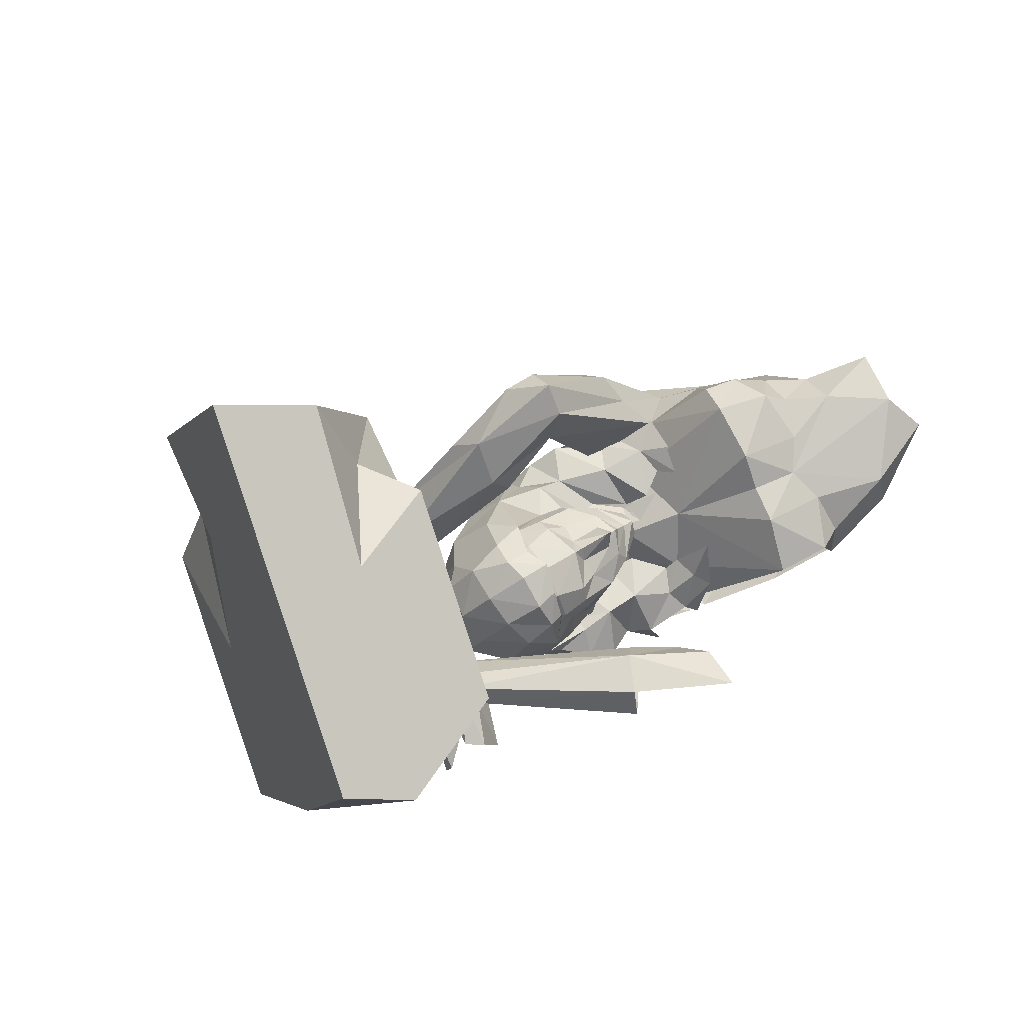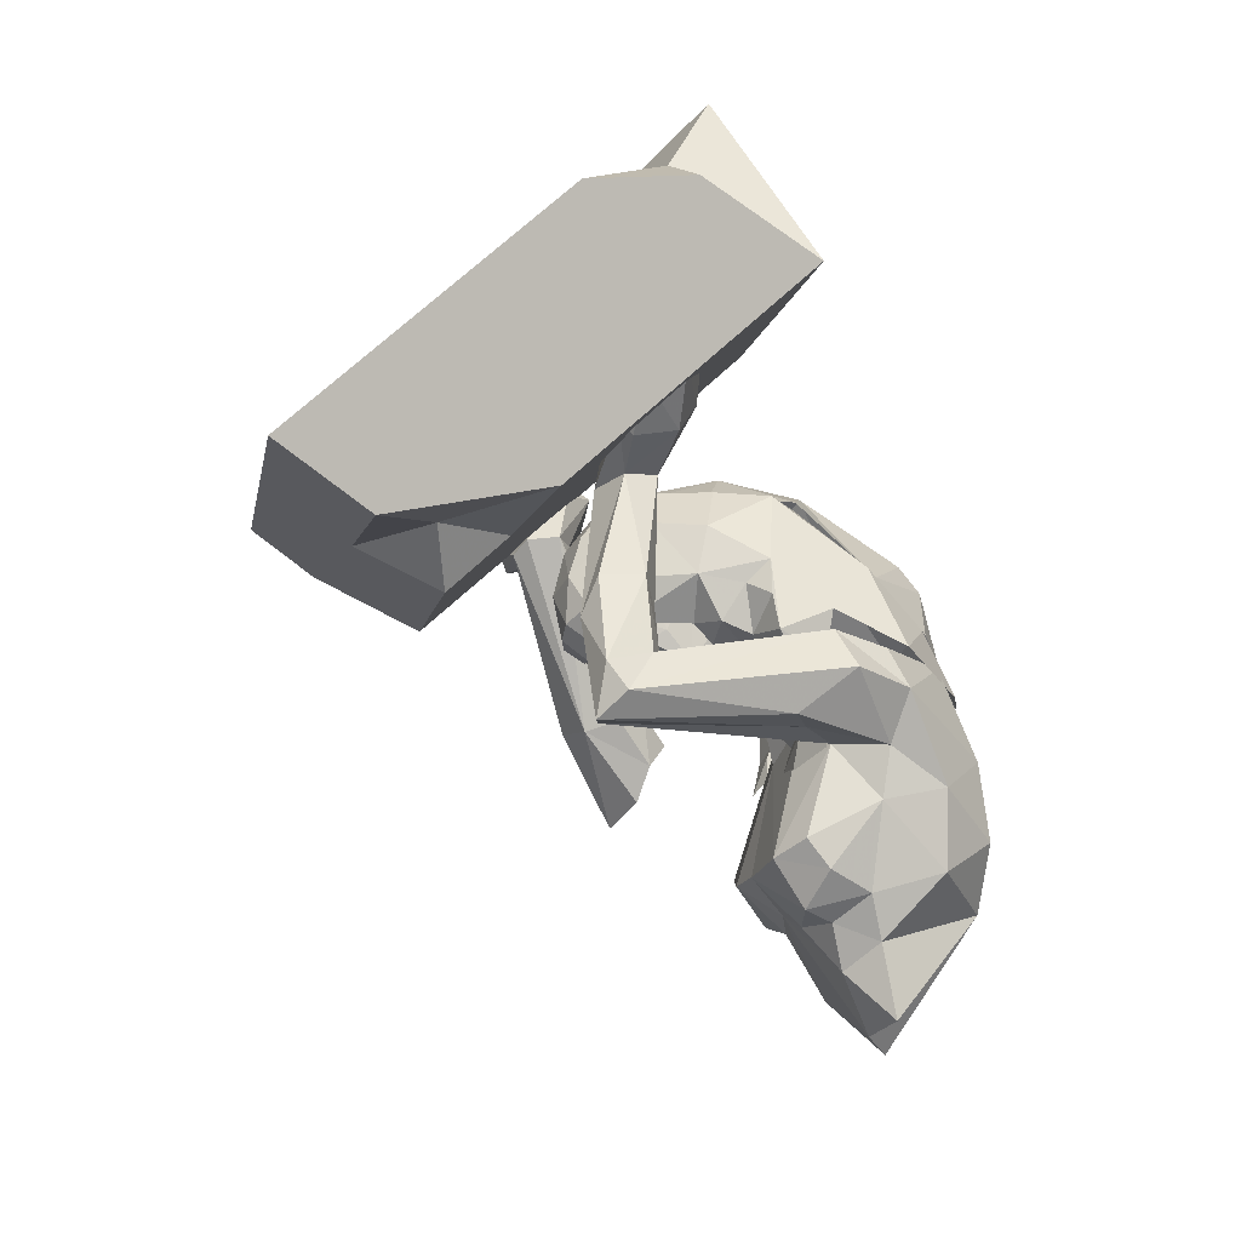
<metadata>
{"format":"obj","ext":"obj","renderer":"f3d","projection":"perspective","resolution":1024,"background":"white","views":[{"elev":-79.5,"azim":26.1,"up":"+Y"},{"elev":76.5,"azim":68.0,"up":"+Z"}]}
</metadata>
<code>
g xila_yewai_45_diaoxiang_01c
v -15.54 1.782 19.04
v -12.49 7.677 19.68
v -12.68 11.23 8.358
v -18.45 -0.9626 10.61
v -14.97 -11 19.99
v -14.12 -6.494 22.16
v -17.98 -3.983 18.25
v -18.64 -7.851 16.83
v 10.12 14.19 24.33
v 7.742 17.82 16.55
v -0.6363 14.38 19.99
v 3.252 8.041 25.35
v 6.308 18.55 7.926
v -4.698 4.007 24.52
v -19.54 -6.569 11.82
v -11.11 -0.8836 23.43
v 15.83 18.73 13.76
v 16.04 19.7 6.952
v -18.64 -7.851 16.83
v -19.1 -10 15.93
v -16.5 -13.96 18.1
v -14.97 -11 19.99
v -19.1 -10 15.93
v -19.9 -10.69 12.78
v -16.37 -16.15 14.39
v -6.219 -4.066 24.19
v -3.301 0.4647 24
v 8.998 0.2146 15.34
v 8.38 -0.3607 21.12
v 2.148 -0.8852 22.54
v 4.798 0.3573 17.4
v 9.328 2.225 24
v 13.9 -0.1585 21.34
v 11.37 3.413 24.02
v 7.851 5.264 24.29
v 12.07 -2.107 15.7
v 13.9 -0.1585 21.34
v -17.42 -5.733 8.969
v -17.2 -6.592 8.558
v -18.96 -7.271 8.775
v -19.02 -6.025 9.178
v -18.85 -5.212 14.33
v -20.03 -5.613 13.29
v -20.25 -6.914 13.92
v -18.8 -6.101 15.16
v -19.48 -7.995 14.15
v -18.87 -7.444 14.9
v -16.91 -7.451 9.41
v -18.34 -8.032 9.448
v -20.64 -6.155 11.54
v -20.79 -7.52 11.84
v -20.13 -8.552 12.15
v -7.551 -19.38 18.85
v -6.514 -20.32 16.32
v -3.196 -18.41 16.25
v -4.793 -17.63 18.71
v -12.4 -17.13 19.44
v -11.8 -19.35 15.57
v -8.619 -10.49 23.13
v -18.45 -0.9626 10.61
v -11.16 4.977 0.5947
v -12.51 0.4861 2.425
v -14.76 -6.847 5.69
v -14.38 -4.641 4.343
v -7.652 -5.329 1.98
v -8.892 -7.774 3.089
v 0.2205 10.75 0.5615
v 7.557 16.05 0.7641
v 10.27 9.194 -4.389
v 3.253 4.417 -2.19
v -6.524 -3.062 0.1392
v -3.474 0.2363 -1.392
v -19.54 -6.569 11.82
v 16.04 19.7 6.952
v 15.9 17.05 1.729
v -11.17 -19.09 11.4
v -6.37 -20.24 11.96
v -5.187 -10.29 4.57
v -6.904 -14.01 5.089
v -11.02 -10.01 3.499
v -8.892 -7.774 3.089
v -15.48 -15.84 10.18
v -18.46 -11.36 8.938
v 10.12 -1.327 -1.037
v 11.35 0.7017 -2.706
v 14.67 -3.006 0.8549
v 13.12 -3.598 3.044
v 4.455 -1.488 -1.838
v 4.595 -3.382 3.986
v 1.273 0.91 -1.145
v 5.01 1.248 -4.106
v -10.02 -17.31 7.477
v -13.65 -13.46 5.643
v -6.126 -18.3 8.625
v 11.98 -1.835 5.636
v 10.12 -0.974 5.074
v 8.983 -1.776 1.827
v -20.08 -8.143 11.91
v -20.29 -4.875 11.49
v -18.32 -5.714 9.071
v -18.18 -8.187 9.773
v -19.03 4.236 9.858
v -13.71 0.02147 4.472
v -13.54 12.4 8.596
v -11.53 7.087 3.029
v -1.547 19.73 9.433
v 0.06434 13.55 1.855
v 2.256 20.82 9.108
v 10.48 19.92 6.459
v 6.345 16.76 2.844
v -19.79 -7.877 13.77
v -18.83 -4.516 14.27
v -19.03 4.236 9.858
v -15.8 1.4 16.84
v -19.03 4.236 9.858
v -15.8 1.4 16.84
v -11.56 10.43 16.45
v -13.54 12.4 8.596
v 0.3287 15.21 17.91
v -1.547 19.73 9.433
v 2.256 20.82 9.108
v -1.547 19.73 9.433
v 7.599 18.81 12.46
v -19.54 -6.569 11.82
v -8.08 -16.47 21.02
v -19.54 -6.569 11.82
v -1.943 -6.21 20.29
v -6.219 -4.066 24.19
v -4.755 -13.38 21.52
v 3.095 -1.34 17.35
v -0.4572 -3.582 23.34
v 0.9808 -5.11 19.82
v -0.7441 2.438 25.8
v 3.406 1.559 26.55
v -4.698 4.007 24.52
v 3.252 8.041 25.35
v 14.8 -1.31 17.98
v 17.3 -3.417 16.78
v -8.08 -16.47 21.02
v 9.328 2.225 24
v 3.406 1.559 26.55
v 13.9 -0.1585 21.34
v 17.59 -2.496 20.53
v 2.148 -0.8852 22.54
v 8.378 -0.000274 15.16
v 9.783 -1.663 12.87
v 13.37 -1.28 15.31
v 7.953 -1.544 13.18
v -3.301 0.4647 24
v -3.301 0.4647 24
v -0.7441 2.438 25.8
v -8.08 -16.47 21.02
v -4.793 -17.63 18.71
v -8.619 -10.49 23.13
v -3.27 -13.67 7.702
v -4.589 -16.54 8.807
v -4.574 -17.2 9.011
v -3.868 -18.66 12.47
v -6.904 -14.01 5.089
v -11.02 -10.01 3.499
v -14.76 -6.847 5.69
v -18.46 -11.36 8.938
v -19.54 -6.569 11.82
v -4.604 -7.012 5.928
v -1.315 -8.051 5.843
v -7.652 -5.329 1.98
v -3.467 -5.606 3.152
v -8.892 -7.774 3.089
v -6.524 -3.062 0.1392
v -4.373 -4.92 -0.4912
v 0.6368 -4.621 3.728
v -1.619 -3.306 7.979
v -3.911 -4.812 4.861
v 6.41 -0.5315 8.289
v 16.62 -6.066 6.542
v -1.291 -3.261 -1.898
v 2.926 -0.7291 8.378
v -4.604 -7.012 5.928
v 17.02 1.401 24.28
v 17.02 1.401 24.28
v -19.03 -8.124 14.24
v 7.599 18.81 12.46
v -15.25 -22.25 34.19
v -12.07 -31.05 33.96
v -15.74 -34.75 7.408
v -27.75 -5.018 1.573
v -15.77 -16.02 43.49
v -29.37 19.52 40.42
v -34.8 14.06 1.253
v -21.81 -38.4 29.78
v -18.23 -35.03 49.28
v -28.08 -42.08 55.23
v -34.7 -48.76 7.42
v -28.02 -44.02 2.16
v -15.74 -34.75 7.408
v -12.07 -31.05 33.96
v -40.64 9.6 47.68
v -29.37 19.52 40.42
v -46.19 8.356 39.45
v -43.18 -2.635 51.82
v -53.58 16.43 33.85
v -29.37 19.52 40.42
v -34.8 14.06 1.253
v -43.68 13.43 2.86
v -58.57 11.4 -2.22
v -17.86 -29.24 40.08
v -12.07 -31.05 33.96
v -15.25 -22.25 34.19
v -15.77 -16.02 43.49
v -21.81 -38.4 29.78
v -18.23 -35.03 49.28
v -45.39 -22.77 1.264
v -58.57 11.4 -2.22
v -43.68 13.43 2.86
v -34.8 14.06 1.253
v -27.75 -5.018 1.573
v -15.74 -34.75 7.408
v -28.02 -44.02 2.16
v -34.7 -48.76 7.42
v -43.18 -2.635 51.82
v -28.08 -42.08 55.23
v -18.23 -35.03 49.28
v -15.77 -16.02 43.49
v -29.37 19.52 40.42
v -40.64 9.6 47.68
v -49.1 -2.176 21.5
v -53.58 16.43 33.85
v -58.57 11.4 -2.22
v -45.39 -22.77 1.264
v -28.08 -42.08 55.23
v -43.18 -2.635 51.82
v -42.03 -12.96 37.97
v -34.7 -48.76 7.42
v -42.03 -12.96 37.97
v -49.1 -2.176 21.5
v -53.58 16.43 33.85
v 40.81 -3.091 1.189
v 32.18 5.717 -4.055
v 31.47 13.48 0.9172
v 39.08 11.74 9.923
v 49.42 -3.903 8.588
v 47.04 -5.407 13.86
v 46.83 -2.599 19.98
v 38.43 -0.8453 20.44
v 34.25 8.499 21.87
v 32.61 15.3 15.95
f 1 2 3
f 3 4 1
f 5 6 7
f 7 8 5
f 9 10 11
f 11 12 9
f 11 10 13
f 13 3 11
f 14 12 11
f 11 2 14
f 15 8 7
f 7 4 15
f 7 6 16
f 16 1 7
f 10 17 18
f 18 13 10
f 19 20 21
f 21 22 19
f 21 23 24
f 24 25 21
f 26 27 14
f 14 16 26
f 28 29 30
f 30 31 28
f 32 33 34
f 34 35 32
f 36 37 29
f 29 28 36
f 38 39 40
f 40 41 38
f 42 43 44
f 44 45 42
f 45 44 46
f 46 47 45
f 39 48 49
f 49 40 39
f 43 50 51
f 51 44 43
f 44 51 52
f 52 46 44
f 40 49 52
f 52 51 40
f 41 40 51
f 51 50 41
f 53 54 55
f 55 56 53
f 57 21 25
f 25 58 57
f 58 54 53
f 53 57 58
f 26 16 6
f 6 59 26
f 60 3 61
f 61 62 60
f 63 64 65
f 65 66 63
f 67 68 69
f 69 70 67
f 71 62 61
f 61 72 71
f 3 13 68
f 68 67 3
f 64 63 73
f 73 60 64
f 64 62 71
f 71 65 64
f 74 75 68
f 68 13 74
f 58 76 77
f 77 54 58
f 78 79 80
f 80 81 78
f 82 25 24
f 24 83 82
f 84 85 86
f 86 87 84
f 88 89 90
f 90 91 88
f 25 82 76
f 76 58 25
f 92 76 82
f 82 93 92
f 76 92 94
f 94 77 76
f 95 96 97
f 97 87 95
f 98 99 100
f 100 101 98
f 100 99 102
f 102 103 100
f 102 104 105
f 105 103 102
f 104 106 107
f 107 105 104
f 108 109 110
f 110 107 108
f 98 111 112
f 112 99 98
f 113 99 112
f 112 114 113
f 115 116 117
f 117 118 115
f 118 117 119
f 119 120 118
f 121 122 119
f 119 123 121
f 1 16 2
f 4 7 1
f 9 17 10
f 3 2 11
f 124 24 23
f 22 21 57
f 57 125 22
f 56 125 53
f 19 126 20
f 127 128 129
f 130 131 132
f 133 134 135
f 127 131 128
f 135 134 136
f 36 137 37
f 138 37 137
f 139 59 5
f 140 141 29
f 29 142 140
f 143 37 138
f 130 31 144
f 145 146 147
f 145 148 146
f 128 131 149
f 149 131 144
f 53 125 57
f 133 135 150
f 130 144 131
f 149 144 151
f 152 153 129
f 154 152 129
f 59 6 5
f 127 132 131
f 128 154 129
f 144 141 151
f 16 14 2
f 62 64 60
f 69 68 75
f 61 3 67
f 24 124 83
f 78 155 79
f 156 79 155
f 94 157 158
f 159 92 93
f 160 159 93
f 161 162 163
f 93 82 162
f 156 157 79
f 94 92 159
f 164 78 81
f 164 165 78
f 165 155 78
f 166 167 168
f 169 170 166
f 171 172 173
f 174 89 96
f 87 175 95
f 86 175 87
f 170 167 166
f 176 171 170
f 176 90 171
f 89 171 90
f 84 97 88
f 84 87 97
f 89 177 171
f 171 177 172
f 173 167 171
f 158 55 77
f 171 167 170
f 94 158 77
f 167 173 168
f 173 178 168
f 33 179 34
f 130 148 31
f 148 145 31
f 94 79 157
f 156 158 157
f 55 54 77
f 161 160 162
f 161 81 160
f 160 93 162
f 174 177 89
f 89 97 96
f 134 32 35
f 134 35 136
f 141 144 29
f 142 143 180
f 97 89 88
f 108 107 122
f 98 181 111
f 108 182 109
f 183 184 185
f 183 185 186
f 187 183 186
f 188 187 186
f 188 186 189
f 190 191 192
f 190 192 193
f 190 193 194
f 194 195 196
f 190 194 196
f 197 198 199
f 199 200 197
f 201 202 203
f 201 203 204
f 205 201 204
f 206 207 208
f 208 209 206
f 210 207 206
f 206 211 210
f 211 206 209
f 212 213 214
f 214 215 216
f 216 217 218
f 214 216 218
f 212 214 218
f 219 212 218
f 220 221 222
f 222 223 224
f 222 224 225
f 220 222 225
f 226 227 228
f 226 228 229
f 230 231 232
f 233 230 232
f 229 233 232
f 226 229 232
f 234 200 199
f 235 234 199
f 235 199 236
f 236 199 198
f 237 238 239
f 237 239 240
f 241 237 240
f 242 241 240
f 243 242 240
f 244 243 240
f 245 244 240
f 246 245 240
g xila_yewai_45_diaoxiang_01c
v 39.08 11.74 9.923
v 31.47 13.48 0.9172
v 32.61 15.3 15.95
v 5.99 -17.31 39.25
v 7.374 -21.51 37.61
v 13.84 -1.268 32.83
v 11.62 6.781 33.15
v -17.29 -4.414 28.06
v -5.836 -10.52 34.2
v -2.803 -10.7 30.18
v -15.84 -5.663 26.02
v -18.8 -11.34 26.48
v -4.837 -17.43 28.82
v -4.161 -18.7 34.38
v -18.17 -7.971 30.49
v -22.2 2.132 30.99
v -26.62 4.458 37
v -24.22 1.703 40.25
v -19.39 -1.142 34.35
v -24.82 -4.194 40.22
v -27.6 3.337 35.79
v -24.24 0.9143 30.21
v -22.46 -6.953 36.02
v 6.428 6.339 30.59
v 2.759 -13.17 36.72
v -21.96 -12.26 -2.332
v -19.04 -14.68 6.046
v -18.18 -17.24 3.509
v -19.82 -17.22 -3.139
v 41.32 -7.362 4.802
v 49.42 -3.903 8.588
v 47.04 -5.407 13.86
v 31.09 -8.716 11.11
v -7.488 -15.32 35.2
v 16.82 2.089 23.8
v 14.81 -0.364 28.6
v 7.056 -21.25 33.7
v 4.258 -16.03 30.68
v 1.489 -13.44 -1.831
v -19.87 -15.46 8.998
v 1.646 -16.58 0.9502
v 1.354 -20.92 1.145
v -21.09 -19.12 8.615
v -20.38 -21.2 6.935
v 0.006386 -23.3 -2.954
v 25.97 11.97 23.73
v 15.03 11.79 28.1
v 19.58 7.762 25.55
v 24.69 4.732 24.94
v 25.98 -8.548 23.18
v 12.09 1.266 18.45
v 14.89 -3.18 11.66
v 26.31 -10.84 16.36
v 14.81 -0.364 28.6
v 7.056 -21.25 33.7
v 24.25 -11.32 0.2329
v 25.62 -11.94 7.272
v 11.64 -0.8451 4.713
v -1.137 -20.7 -6.482
v -19.26 -20.02 3.861
v -0.7317 -15.69 -6.487
v -20.69 -22.3 -1.122
v 39.69 -5.828 17.95
v 46.83 -2.599 19.98
v 25.97 11.97 23.73
v 34.25 8.499 21.87
v 32.61 15.3 15.95
v 23.85 17.57 16.42
v 2.307 -12.29 32.94
v 4.618 -1.344 27.52
v -25.05 1.892 26.55
v -32.44 2.878 37.83
v -31.84 0.3449 40.66
v -32.52 2.306 36.74
v -29.68 -3.815 40.58
v -27.07 -11.7 2.809
v -28.62 -10.78 -5.079
v -27.56 -12.49 -4.66
v -23.98 -12.8 -0.5027
v -23.98 -12.8 -0.5027
v -27.56 -12.49 -4.66
v -28.62 -10.78 -5.079
v -24.83 -9.83 1.22
v -24.24 0.9143 30.21
v -26.95 3.131 29.02
v -27.13 2.403 33.56
v -23.93 -3.277 41.3
v -20.08 -6.217 36.44
v 2.159 -18.26 39.08
v 7.811 4.96 22.03
v -16.64 -8.894 23.34
v -3.474 -14.4 26.88
v 29.52 -3.466 25.15
v 25.54 -4.606 25.75
v 32.27 -7.362 21.94
v -27.09 -2.995 26.21
v -27.96 0.6784 27.58
v -22.45 -5.154 23.47
v 31.47 13.48 0.9172
v 32.18 5.717 -4.055
v 23.18 8.561 -5.287
v 22.67 15.69 0.8512
v 7.474 -15.06 -2.31
v 5.471 -12.29 -4.816
v -22.86 -22.31 0.1549
v -27.6 3.337 35.79
v -4.837 -17.43 28.82
v 11.87 -22 -7.813
v 10.79 -18.07 -3.695
v 1.354 -20.92 1.145
v 10.79 -18.07 -3.695
v -32.52 2.306 36.74
v -23.12 -7.549 23.13
v -3.687 -18.35 11.82
v -3.549 -18.5 15.75
v -7.964 -19.4 15.53
v -7.984 -19.06 11.62
v 0.6874 -15.27 15.42
v -1.317 -13.65 19.57
v -4.402 -16.66 19.13
v -0.4475 -15.69 10.69
v 6.012 -8.277 10.24
v 3.077 -10.53 8.625
v -0.5495 -5.598 5.899
v 4.407 -4.091 8.529
v -5.316 -13.25 20.97
v -8.667 -13.09 21.01
v -8.689 -17.4 18.83
v 5.53 -12.99 15.37
v 1.697 -14.02 15.23
v 1.111 -13.19 13.51
v 4.739 -11 13.29
v -1.871 -2.485 19.4
v 1.983 -7.952 19.8
v 5.259 -6.502 17.94
v 3.545 -2.06 17.34
v -7.376 -16.13 7.827
v -4.099 -16.12 8.549
v 4.947 -8.657 17.29
v 0.6594 -11.34 18.33
v 5.495 -9.948 11.69
v 1.363 -13 11.14
v -6.64 -12.67 6.15
v -1.042 -12.36 7.531
v -8.106 -9.214 21.12
v -2.341 -9.295 20.8
v 7.378 -1.773 12.03
v 11.41 16.12 2.721
v 13.41 15.94 9.46
v 7.811 4.96 22.03
v 4.265 5.864 16.43
v 33.36 -0.04642 22.62
v 31.09 -8.716 11.11
v 32.7 -8.759 6.606
v 12.42 17.74 16.18
v 9.8 11.5 26.68
v 15.03 11.79 28.1
v 8.348 11.93 -1.32
v 12.44 11.71 -5.153
v -25.93 -6.476 28.92
v 30.64 -9.987 0.2071
v -21.09 -19.12 8.615
v -25 -12.46 5.802
v 5.752 0.8223 7.693
v -23.51 -16.84 6.392
v 6.356 1.8 15.83
v 5.595 -3.154 12.32
v 1.149 -0.9719 17.23
v 9.8 11.5 26.68
v 7.399 9.082 23.16
v -27.96 0.6784 27.58
v 32.18 5.717 -4.055
v 40.81 -3.091 1.189
v 31.48 -3.06 -2.326
v 32.7 -8.759 6.606
v 37.79 11.96 16.32
v 37.79 11.96 16.32
v 37.79 11.96 16.32
v 16.82 2.089 23.8
v 7.399 9.082 23.16
v -18.8 -11.34 26.48
v -27.09 -2.995 26.21
v -23.12 -7.549 23.13
v 2.6 -2.969 8.904
v 33.34 -7.721 15.21
v -27.13 2.403 33.56
v 19.58 7.762 25.55
v 15.03 11.79 28.1
v 33.09 -7.208 1.274
v -27.07 -11.7 2.809
v -25.93 -6.476 28.92
v -28.3 4.058 33.27
v 34.49 -4.959 19.9
v 25.72 -10.13 11.68
v 31.48 -3.06 -2.326
v 33.09 -7.208 1.274
v 34.25 8.499 21.87
v 38.43 -0.8453 20.44
v 34.25 8.499 21.87
v 33.36 -0.04642 22.62
v 12.09 1.266 18.45
v 16.82 2.089 23.8
v 7.811 4.96 22.03
v 13.38 -0.5328 -0.6133
v 34.49 -4.959 19.9
v -25 -12.46 5.802
v 5.258 5.233 25.75
v -31.84 0.3449 40.66
v -28.3 4.058 33.27
v 33.34 -7.721 15.21
v 19.58 7.762 25.55
v 8.398 2.381 3.449
v 11.64 -0.8451 4.713
v 8.398 2.381 3.449
v 13.38 -0.5328 -0.6133
v 9.418 2.247 -0.3191
v -32.44 2.878 37.83
v 5.057 -1.326 12.63
v 8.107 -4.365 15.26
v -5.962 -4.929 20.41
v 8.407 -5.072 12.2
v 6.72 -9.017 14.57
v 7.682 -7.346 14.28
v -4.484 -8.411 5.312
v 4.454 -10.33 16.2
v 0.8395 -12.55 16.28
v -0.9002 -14.59 8.909
v -2.043 -11.9 20.58
v 8.872 -6.342 14.17
v 8.872 -6.342 14.17
v -0.5495 -5.598 5.899
v -4.484 -8.411 5.312
v -1.619 -4.216 4.553
v -4.829 -5.932 5.173
v 6.435 -10.15 14.81
v -1.972 -3.933 5.971
v 1.696 -2.596 8.122
v 0.8717 -0.6525 16.55
v -3.184 -1.078 18.35
v 5.717 -10.69 14.86
v 5.924 -12.54 15.31
f 247 248 249
f 250 251 252
f 252 253 250
f 254 255 256
f 256 257 254
f 258 259 260
f 260 261 258
f 262 263 264
f 264 265 262
f 266 267 268
f 268 269 266
f 270 271 250
f 250 253 270
f 272 273 274
f 274 275 272
f 276 277 278
f 278 279 276
f 255 254 261
f 261 280 255
f 281 282 283
f 283 284 281
f 285 273 286
f 286 287 285
f 288 289 290
f 290 291 288
f 292 293 294
f 294 295 292
f 296 297 298
f 298 299 296
f 300 252 251
f 251 301 300
f 302 303 298
f 298 304 302
f 305 306 274
f 274 307 305
f 306 308 275
f 275 274 306
f 309 279 278
f 278 310 309
f 311 312 313
f 313 314 311
f 315 271 270
f 270 316 315
f 262 265 254
f 254 317 262
f 264 263 318
f 318 319 264
f 320 267 266
f 266 321 320
f 307 274 273
f 273 285 307
f 291 290 306
f 306 305 291
f 322 323 324
f 324 325 322
f 326 327 328
f 328 329 326
f 330 317 331
f 331 332 330
f 319 321 333
f 333 264 319
f 333 334 265
f 265 264 333
f 265 334 261
f 261 254 265
f 335 271 255
f 255 280 335
f 284 315 316
f 316 336 284
f 337 257 256
f 256 338 337
f 339 340 296
f 296 341 339
f 342 343 317
f 317 344 342
f 345 346 347
f 347 348 345
f 261 260 280
f 261 334 269
f 285 287 349
f 349 350 285
f 290 351 308
f 308 306 290
f 315 256 255
f 255 271 315
f 352 263 262
f 262 330 352
f 353 338 284
f 284 283 353
f 288 291 354
f 354 355 288
f 349 287 356
f 356 357 349
f 334 333 266
f 266 269 334
f 284 338 256
f 256 315 284
f 251 250 335
f 335 260 251
f 352 358 318
f 318 263 352
f 344 257 337
f 337 359 344
f 360 361 362
f 362 363 360
f 364 365 366
f 366 361 364
f 360 367 364
f 364 361 360
f 368 369 370
f 370 371 368
f 372 373 374
f 374 366 372
f 375 376 377
f 377 378 375
f 379 380 381
f 381 382 379
f 363 383 384
f 384 360 363
f 362 361 366
f 366 374 362
f 385 381 380
f 380 386 385
f 369 368 387
f 387 388 369
f 384 383 389
f 389 390 384
f 391 373 372
f 372 392 391
f 298 297 393
f 341 296 299
f 348 394 395
f 297 396 397
f 284 336 281
f 339 341 398
f 304 298 393
f 399 303 400
f 314 348 395
f 353 337 338
f 401 402 403
f 404 394 405
f 406 269 268
f 317 254 344
f 302 407 303
f 408 356 286
f 286 409 408
f 393 410 304
f 405 348 347
f 273 272 329
f 411 322 325
f 393 297 412
f 413 412 414
f 270 415 416
f 417 406 268
f 351 411 325
f 258 261 269
f 418 419 420
f 276 279 421
f 422 423 424
f 425 295 294
f 426 402 401
f 353 427 337
f 406 428 429
f 410 413 430
f 431 341 299
f 268 432 417
f 253 433 434
f 270 253 434
f 419 435 420
f 411 351 290
f 286 356 287
f 286 329 409
f 436 329 328
f 437 359 427
f 269 406 258
f 340 425 296
f 348 405 394
f 438 331 343
f 313 345 348
f 313 348 314
f 403 311 314
f 439 341 431
f 398 341 439
f 272 326 329
f 399 299 440
f 298 440 299
f 415 270 434
f 314 401 403
f 273 329 286
f 407 400 303
f 407 441 442
f 295 398 443
f 444 445 446
f 297 397 412
f 295 339 398
f 425 340 295
f 447 448 449
f 296 425 297
f 342 344 359
f 260 335 280
f 450 302 304
f 444 309 310
f 451 444 446
f 290 289 411
f 452 411 289
f 330 262 317
f 259 301 260
f 252 433 253
f 453 270 416
f 416 336 453
f 454 320 321
f 401 314 395
f 276 419 277
f 276 435 419
f 407 442 400
f 435 276 421
f 393 412 413
f 393 413 410
f 432 455 417
f 332 331 438
f 303 399 440
f 440 298 303
f 451 309 444
f 309 451 456
f 321 266 333
f 279 309 456
f 299 399 431
f 340 339 295
f 300 433 252
f 281 457 282
f 301 251 260
f 458 304 410
f 459 460 461
f 335 250 271
f 295 443 292
f 254 257 344
f 428 406 417
f 461 460 462
f 427 359 337
f 329 436 409
f 411 452 322
f 316 270 453
f 453 336 316
f 331 317 343
f 320 454 463
f 464 382 465
f 382 381 465
f 391 392 466
f 371 467 368
f 468 469 385
f 468 387 469
f 389 470 390
f 378 377 388
f 471 386 472
f 380 466 392
f 472 386 365
f 369 390 470
f 377 367 388
f 380 379 466
f 375 471 472
f 369 470 370
f 473 388 367
f 473 367 384
f 474 365 386
f 474 372 365
f 469 475 381
f 469 368 476
f 464 467 371
f 477 478 479
f 385 386 471
f 387 378 388
f 465 467 464
f 467 476 368
f 478 480 479
f 387 481 378
f 385 471 481
f 367 377 364
f 482 483 370
f 379 484 485
f 372 366 365
f 384 367 360
f 365 364 472
f 472 376 375
f 465 381 475
f 467 465 475
f 386 380 474
f 388 473 369
f 481 387 468
f 481 468 385
f 474 380 392
f 392 372 474
f 473 390 369
f 473 384 390
f 378 486 487
f 486 378 481
f 464 484 382
f 484 379 382
f 464 371 483
f 483 371 370
f 377 376 364
f 472 364 376
f 487 471 375
f 375 378 487
f 387 368 469
f 385 469 381
f 486 471 487
f 486 481 471

</code>
